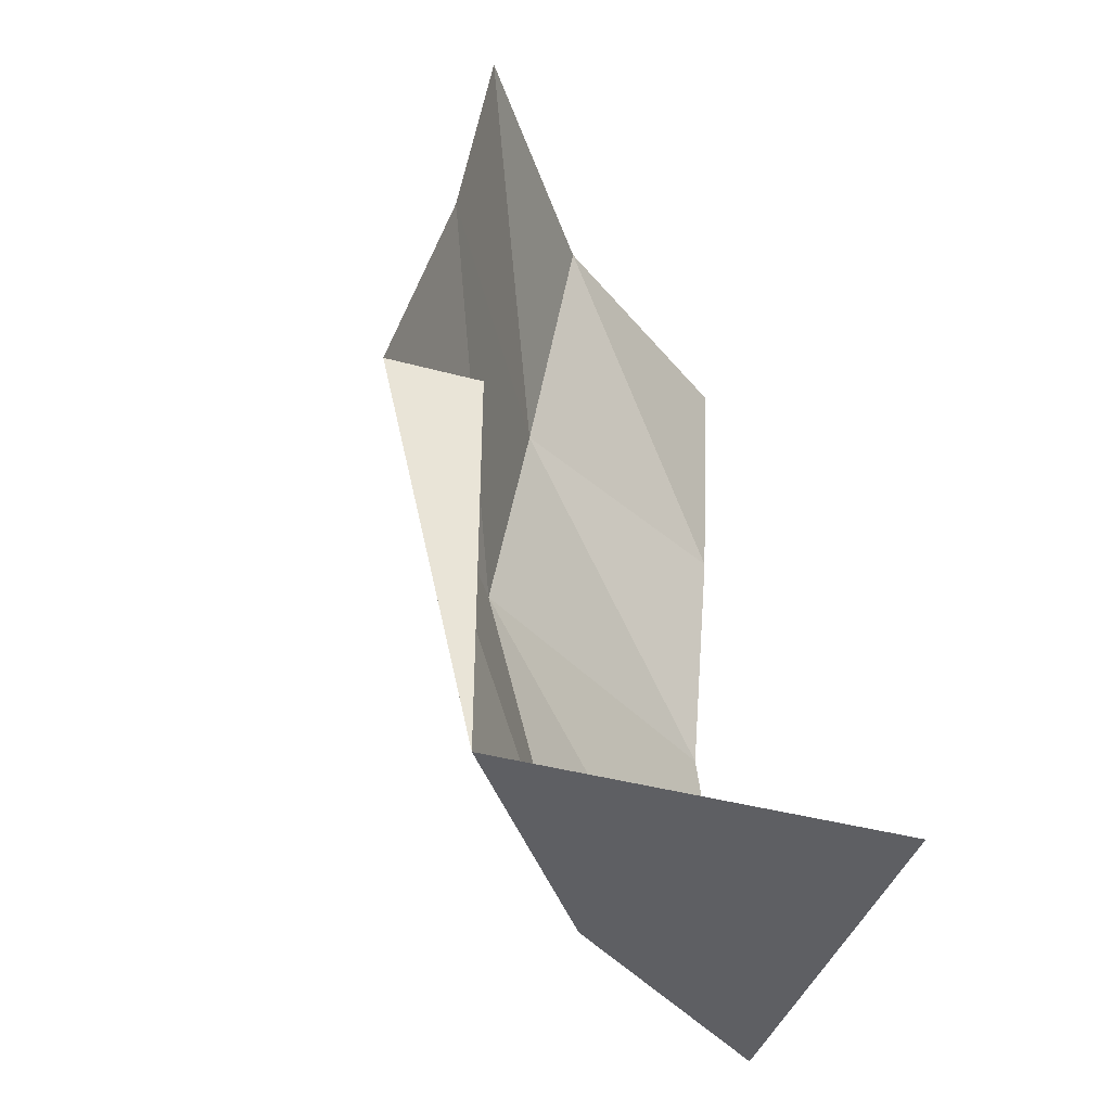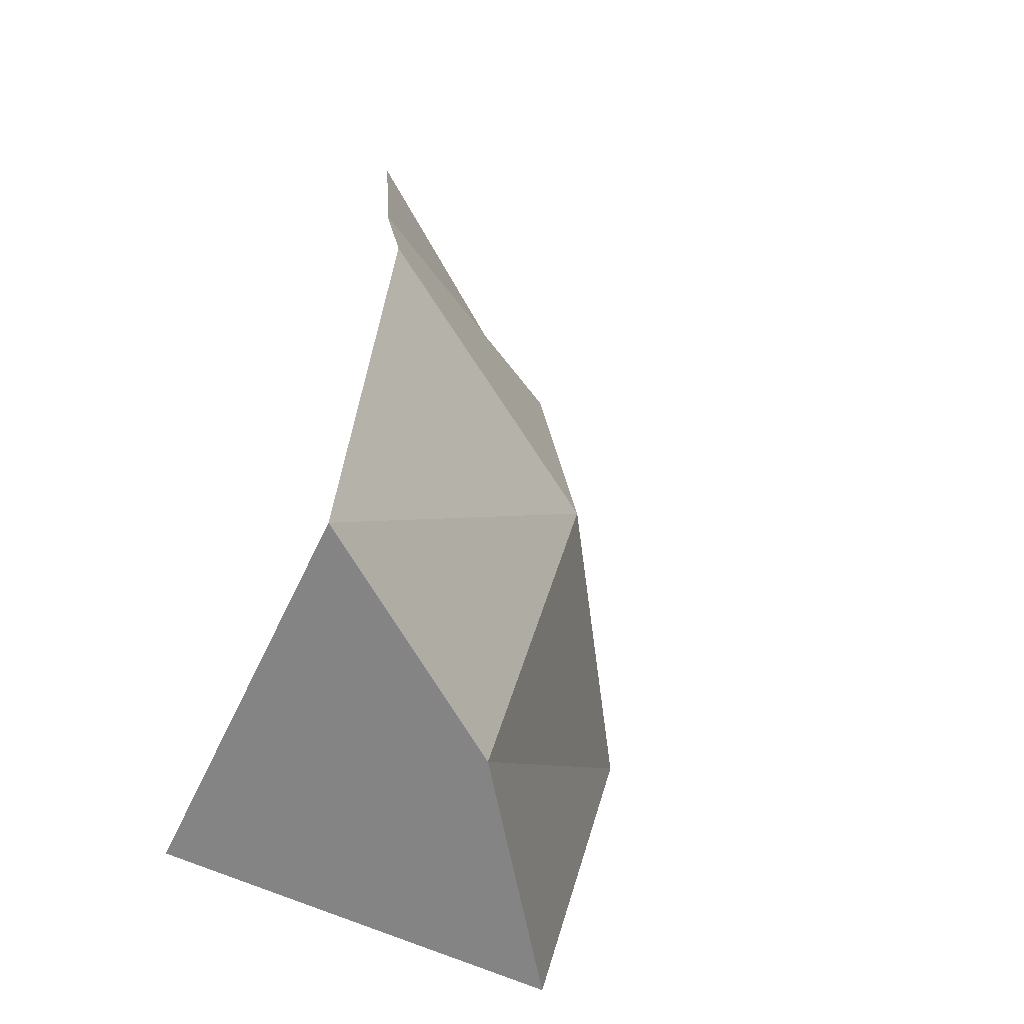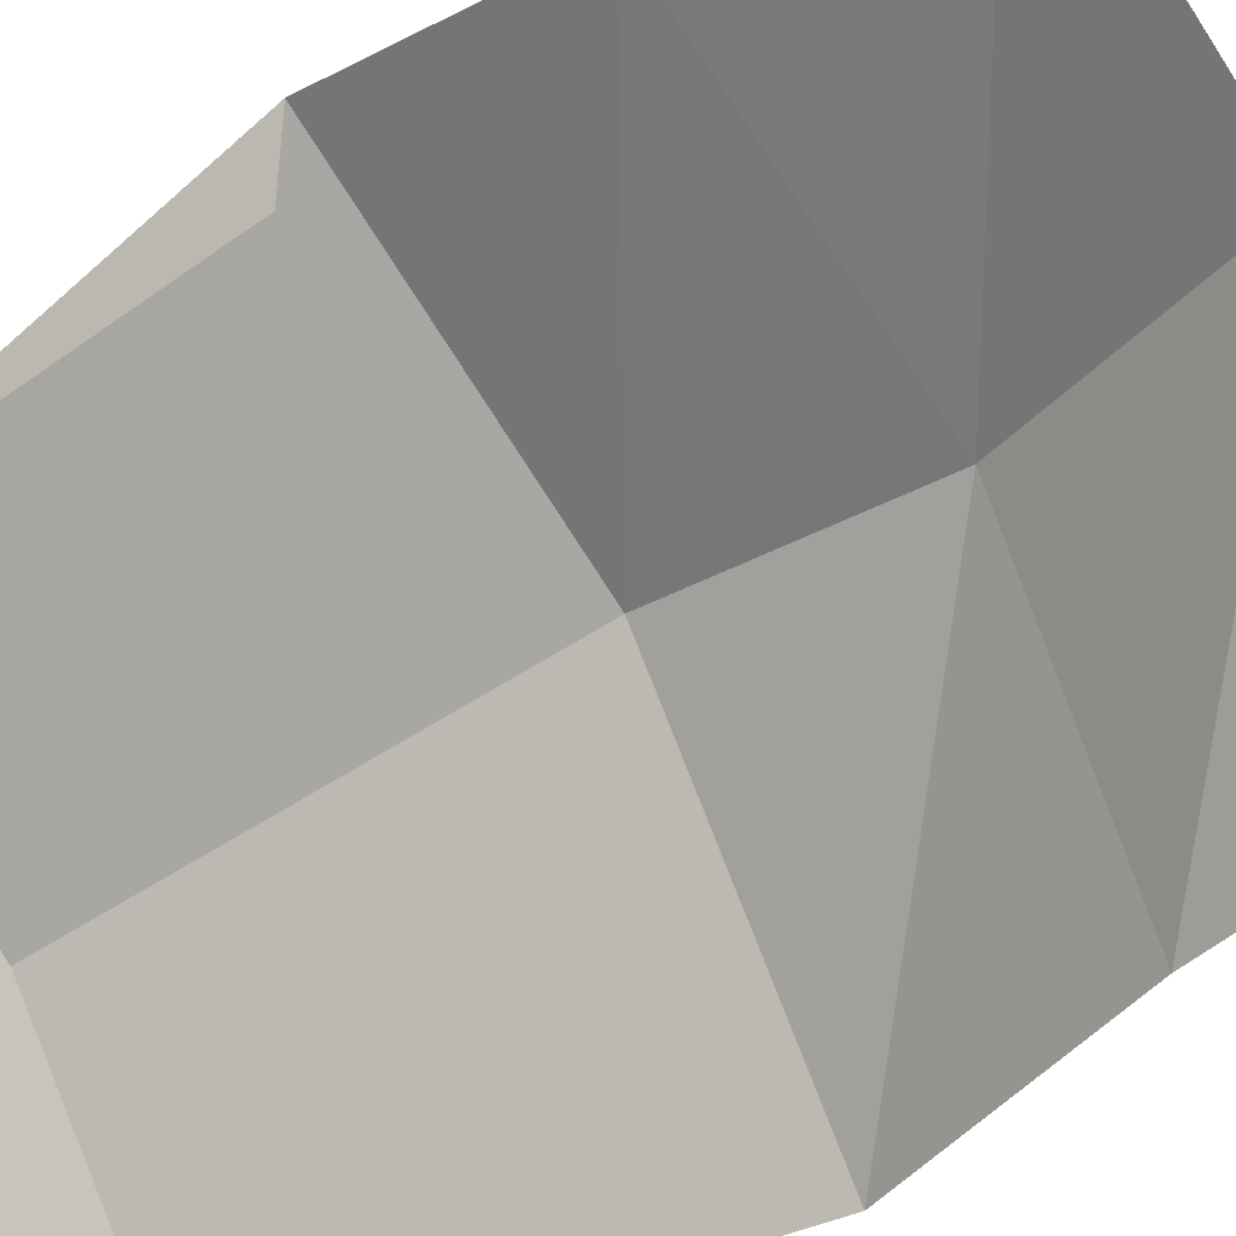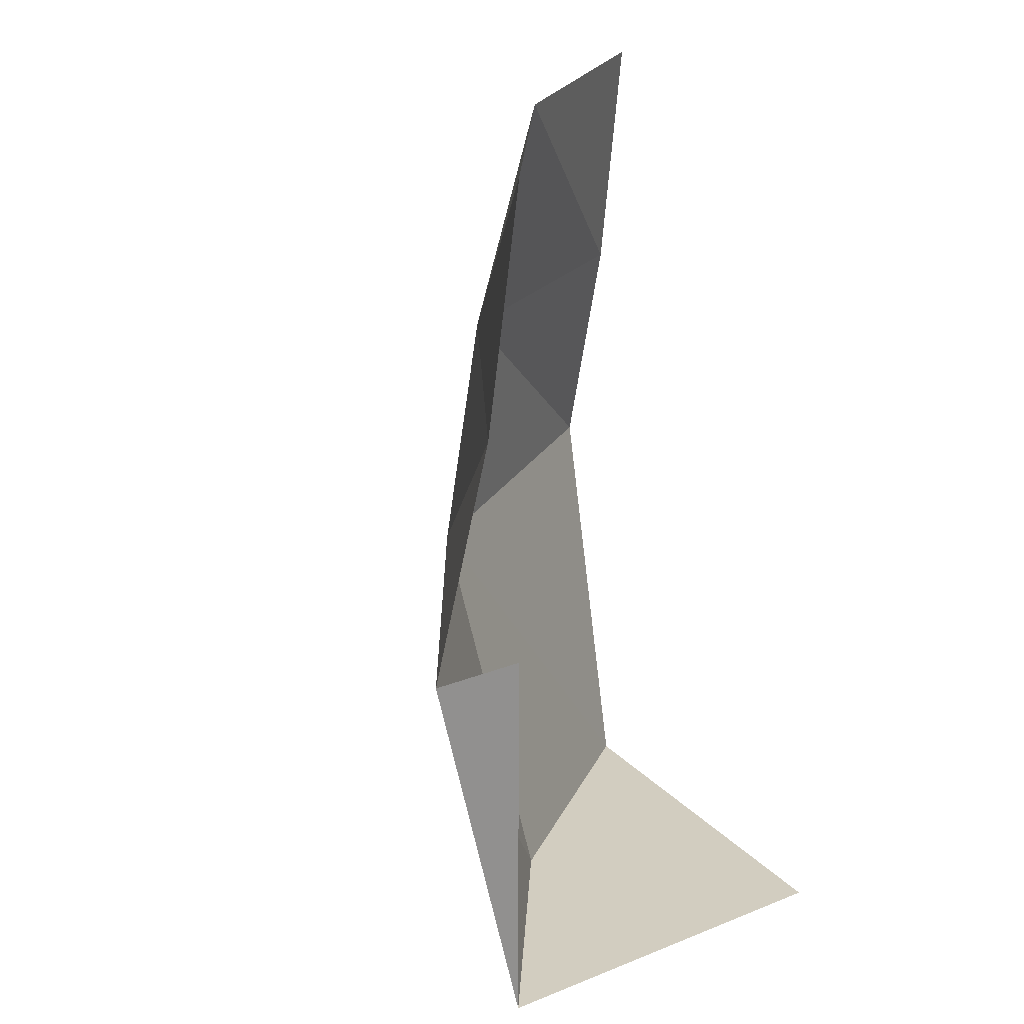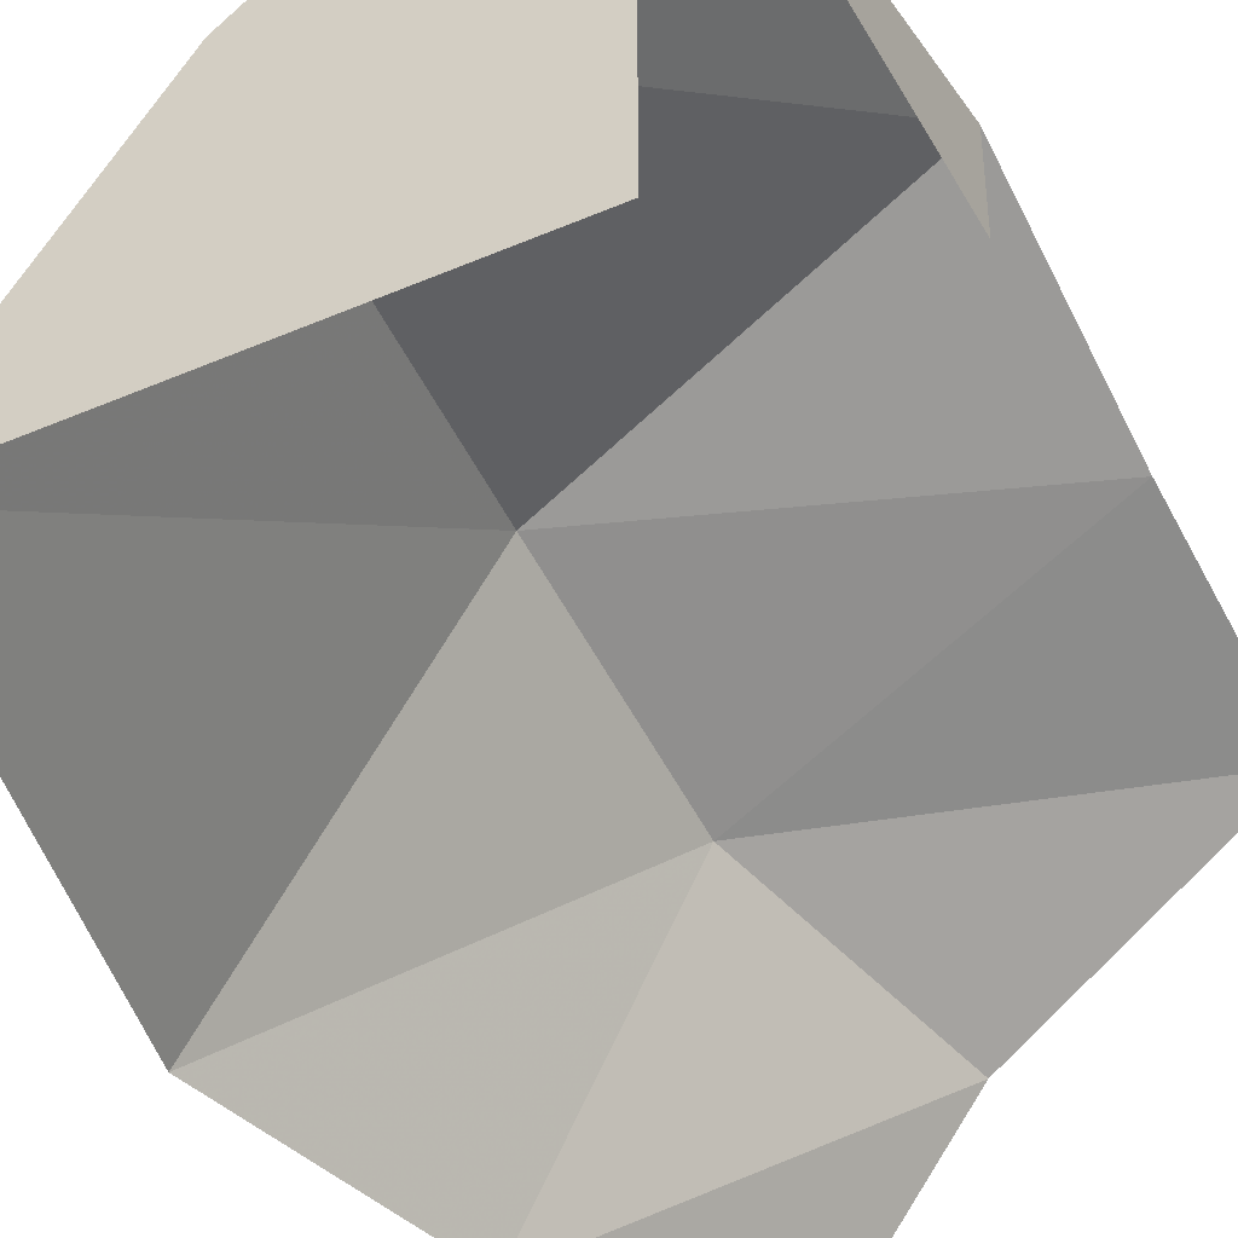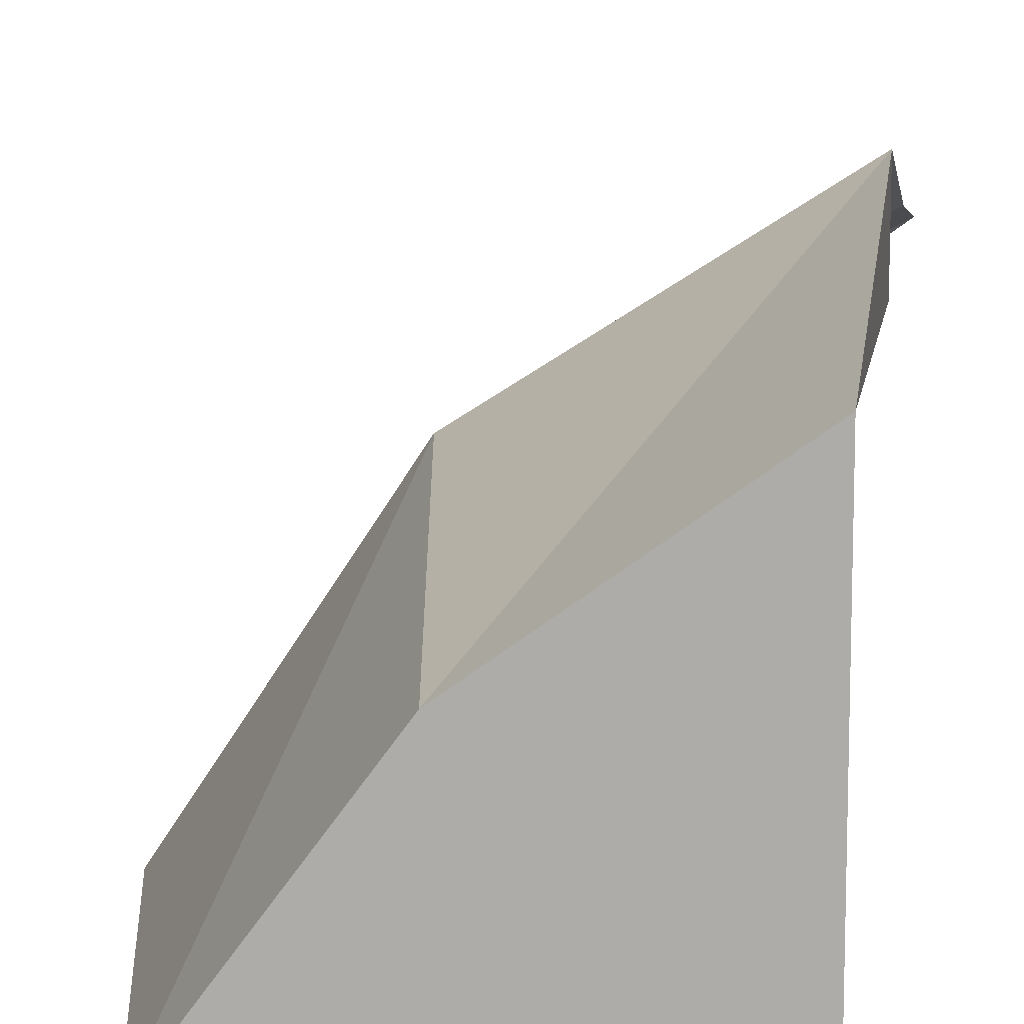
<metadata>
{"format":"obj","ext":"obj","renderer":"f3d","projection":"perspective","resolution":1024,"background":"white","views":[{"elev":-41.9,"azim":72.0,"up":"+Y"},{"elev":-61.4,"azim":-115.4,"up":"+Y"},{"elev":-43.4,"azim":130.7,"up":"+Z"},{"elev":24.4,"azim":57.3,"up":"+Y"},{"elev":-42.7,"azim":27.2,"up":"+Z"},{"elev":11.2,"azim":8.5,"up":"+Z"}]}
</metadata>
<code>
o wall/1428/diagonal
v 64 -65 48
v 64 0 39
v -12 -65 4
v -12 -129 15
v 64 -129 64
v 5 -240 -4
v 64 -240 39
v 64 -129 39
v -39 -240 -64
v 64 -240 -64
v 5 0 -4
v -39 0 -64
v -48 -65 -64
v -64 -129 -64
f 1 1 2
f 1 2 2
f 1 2 3
f 1 3 4
f 1 4 5
f 5 4 6
f 5 6 7
f 5 7 8
f 8 7 7
f 7 7 5
f 7 5 5
f 7 6 7
f 7 7 7
f 6 9 10
f 6 10 7
f 11 12 13
f 11 13 3
f 11 3 2
f 3 13 14
f 3 14 4
f 4 14 9
f 4 9 6

</code>
